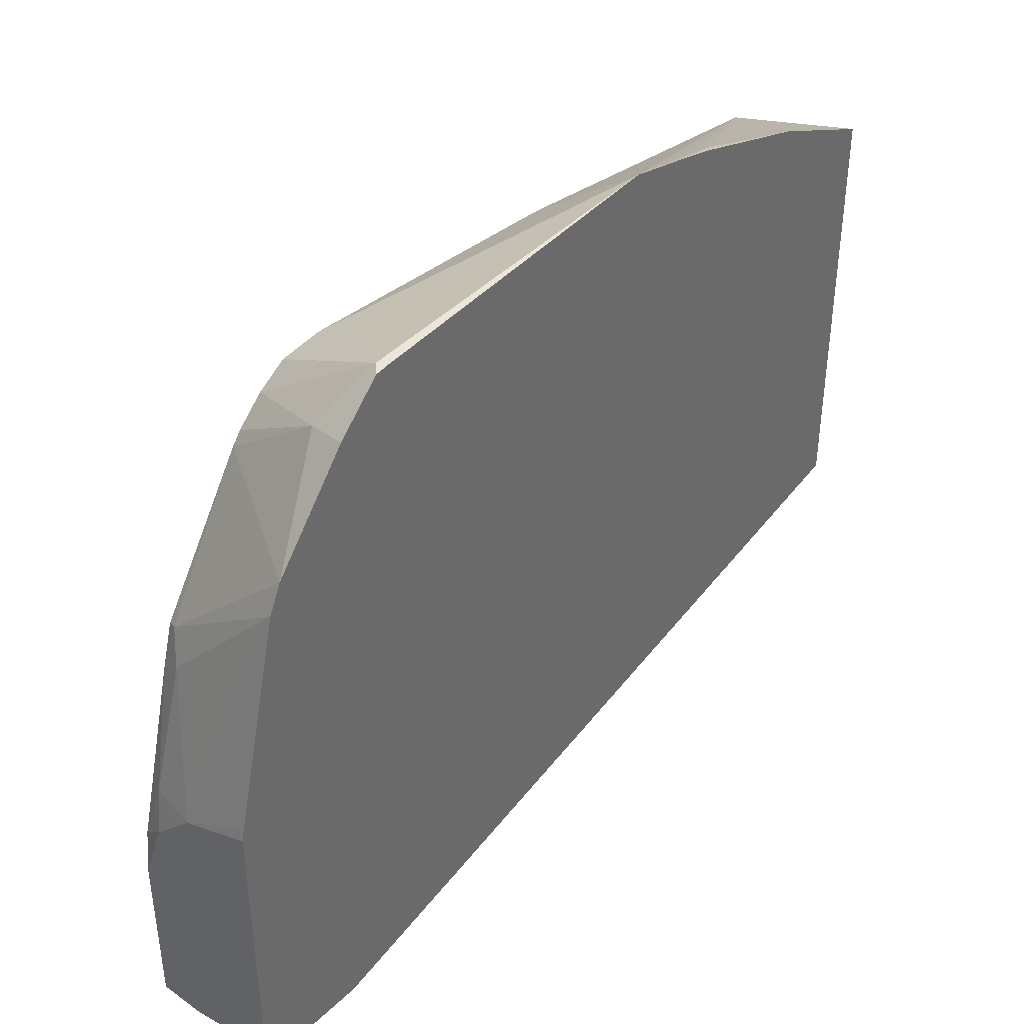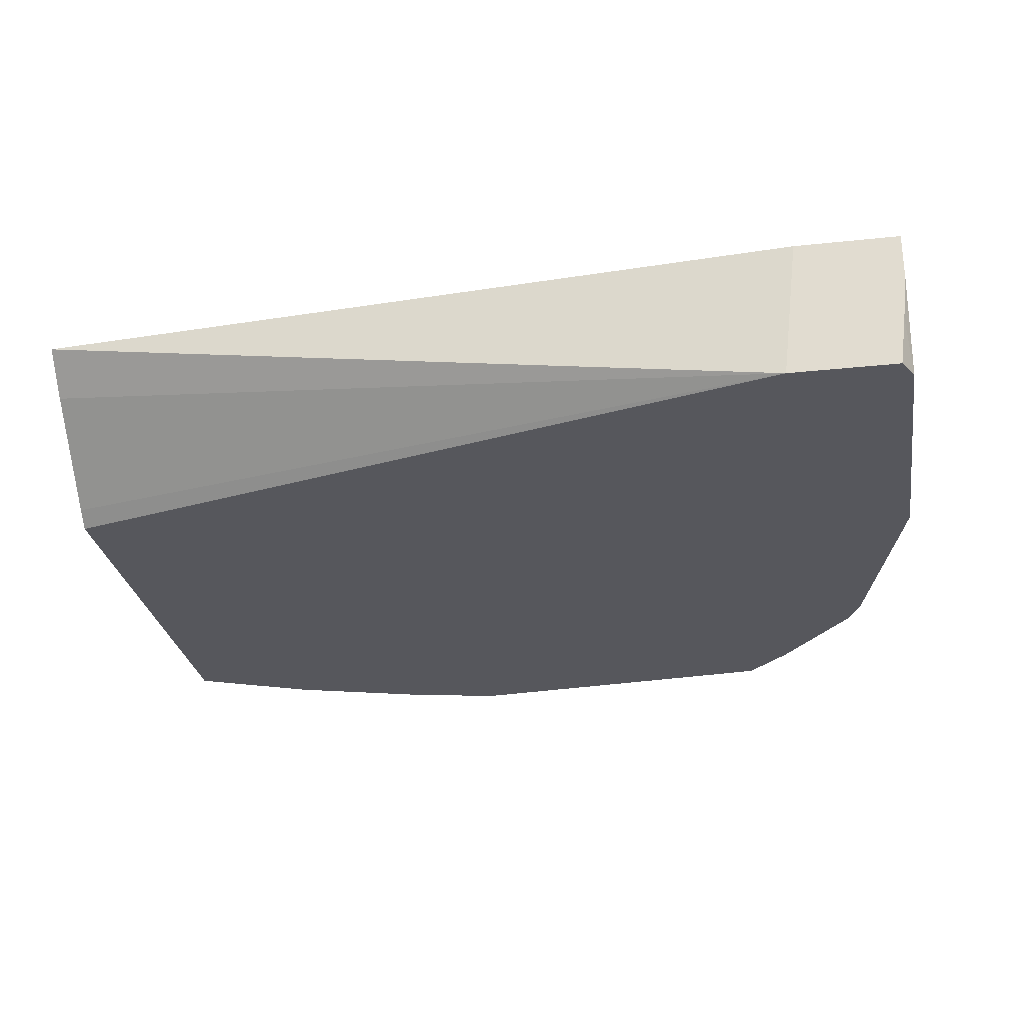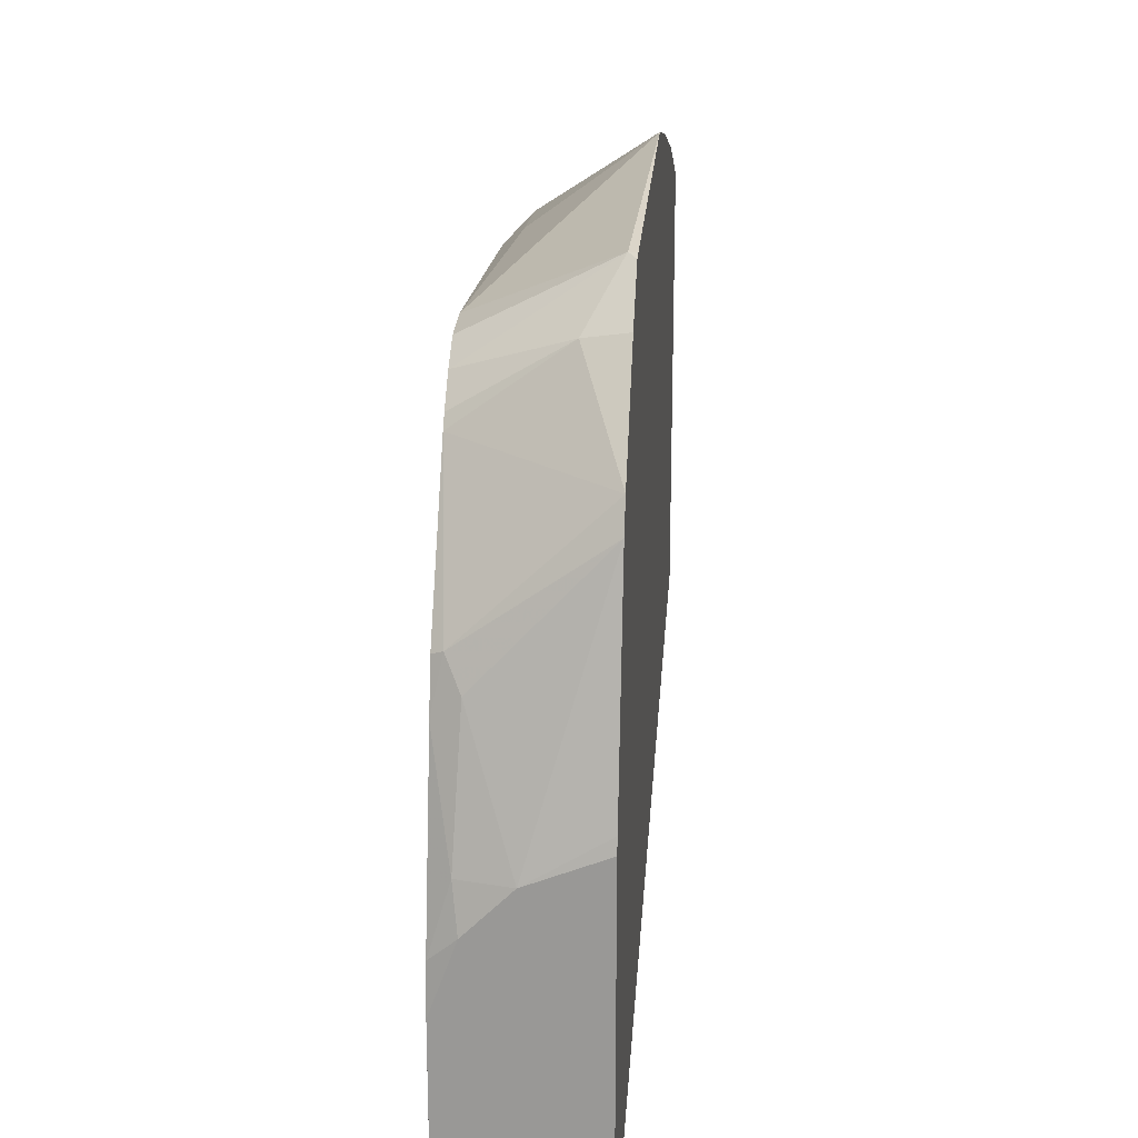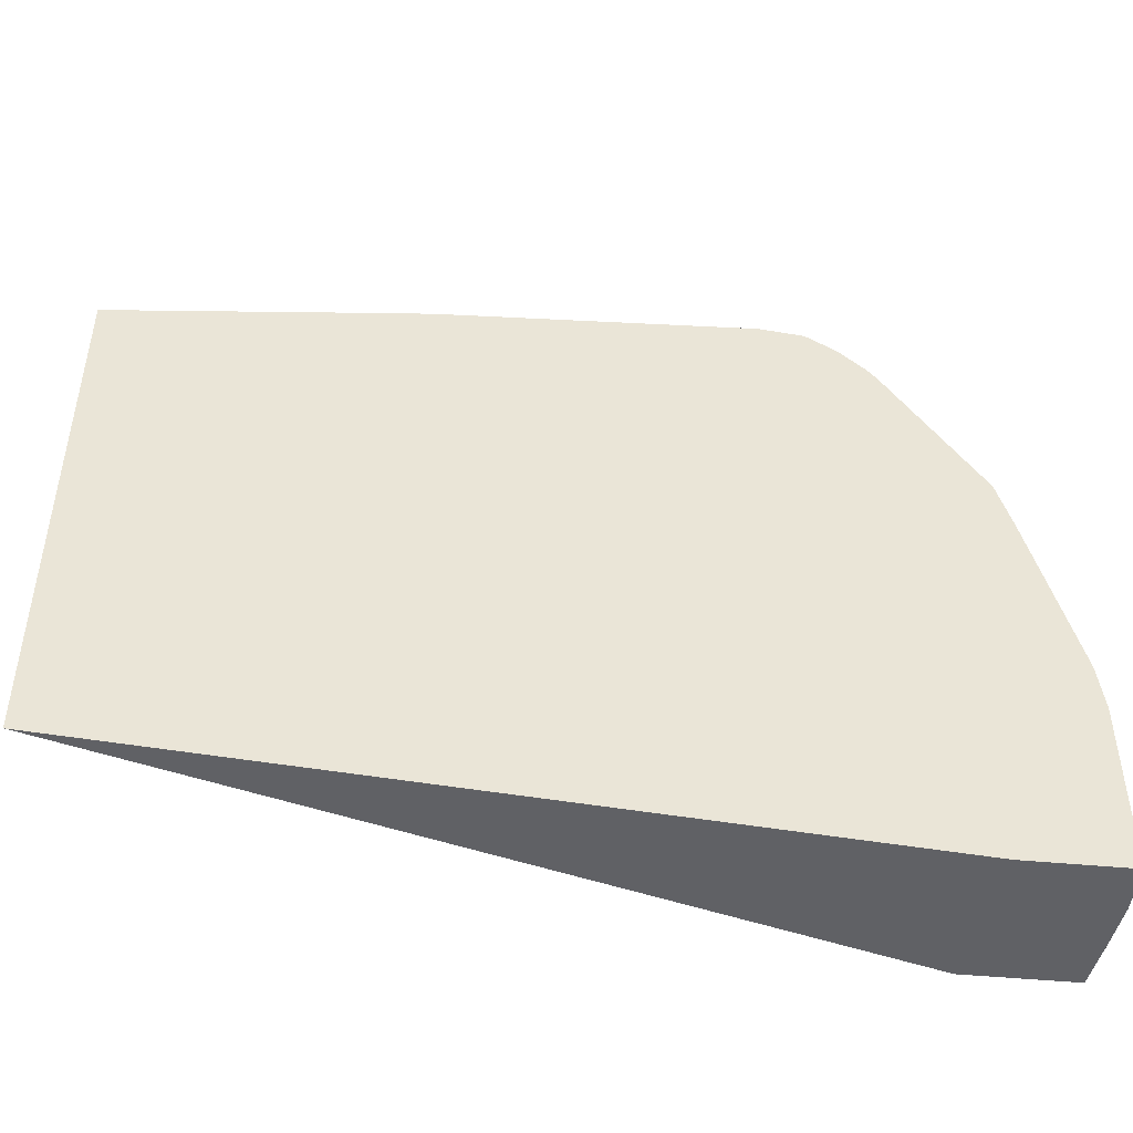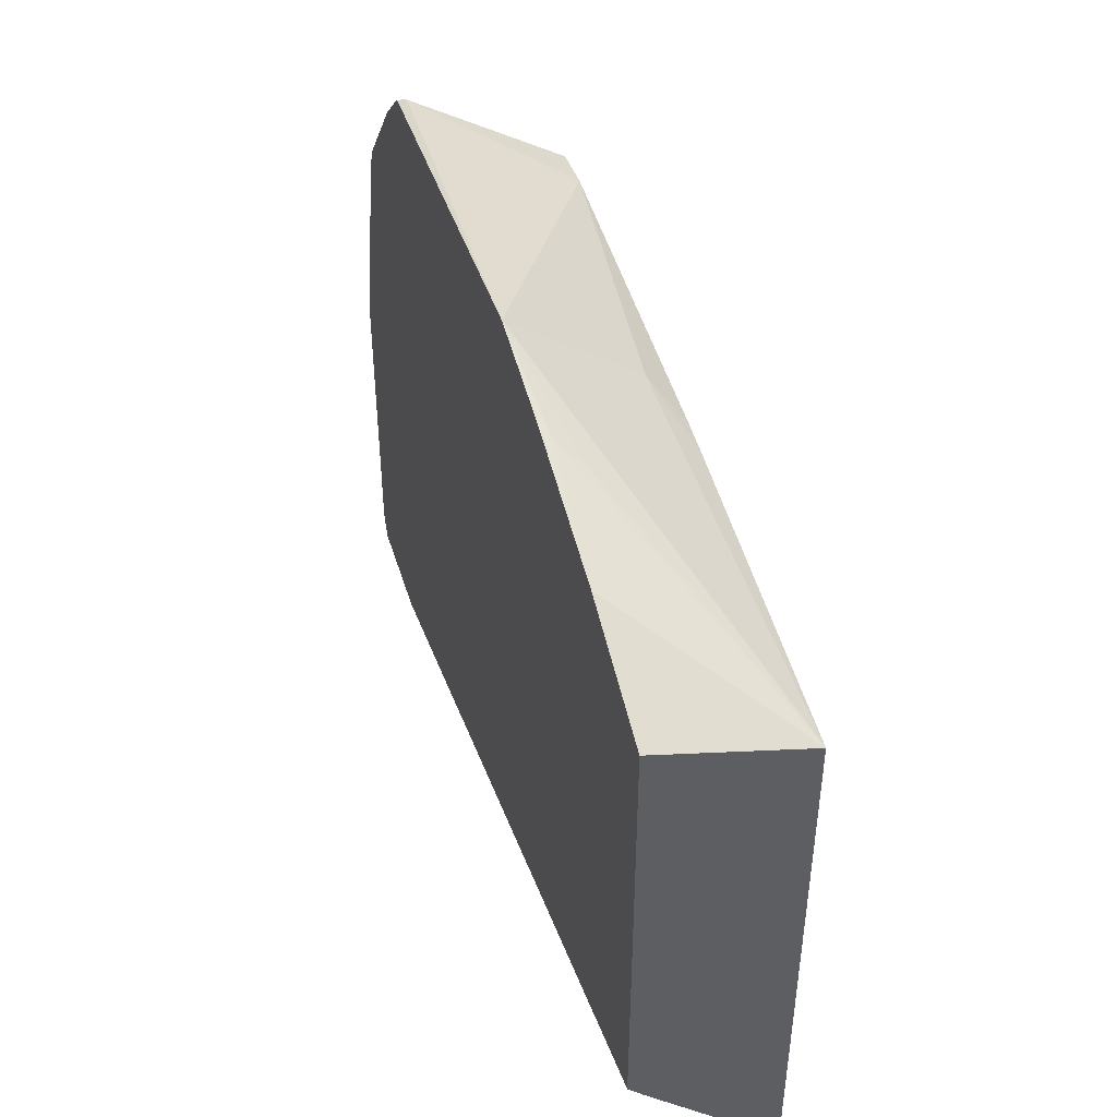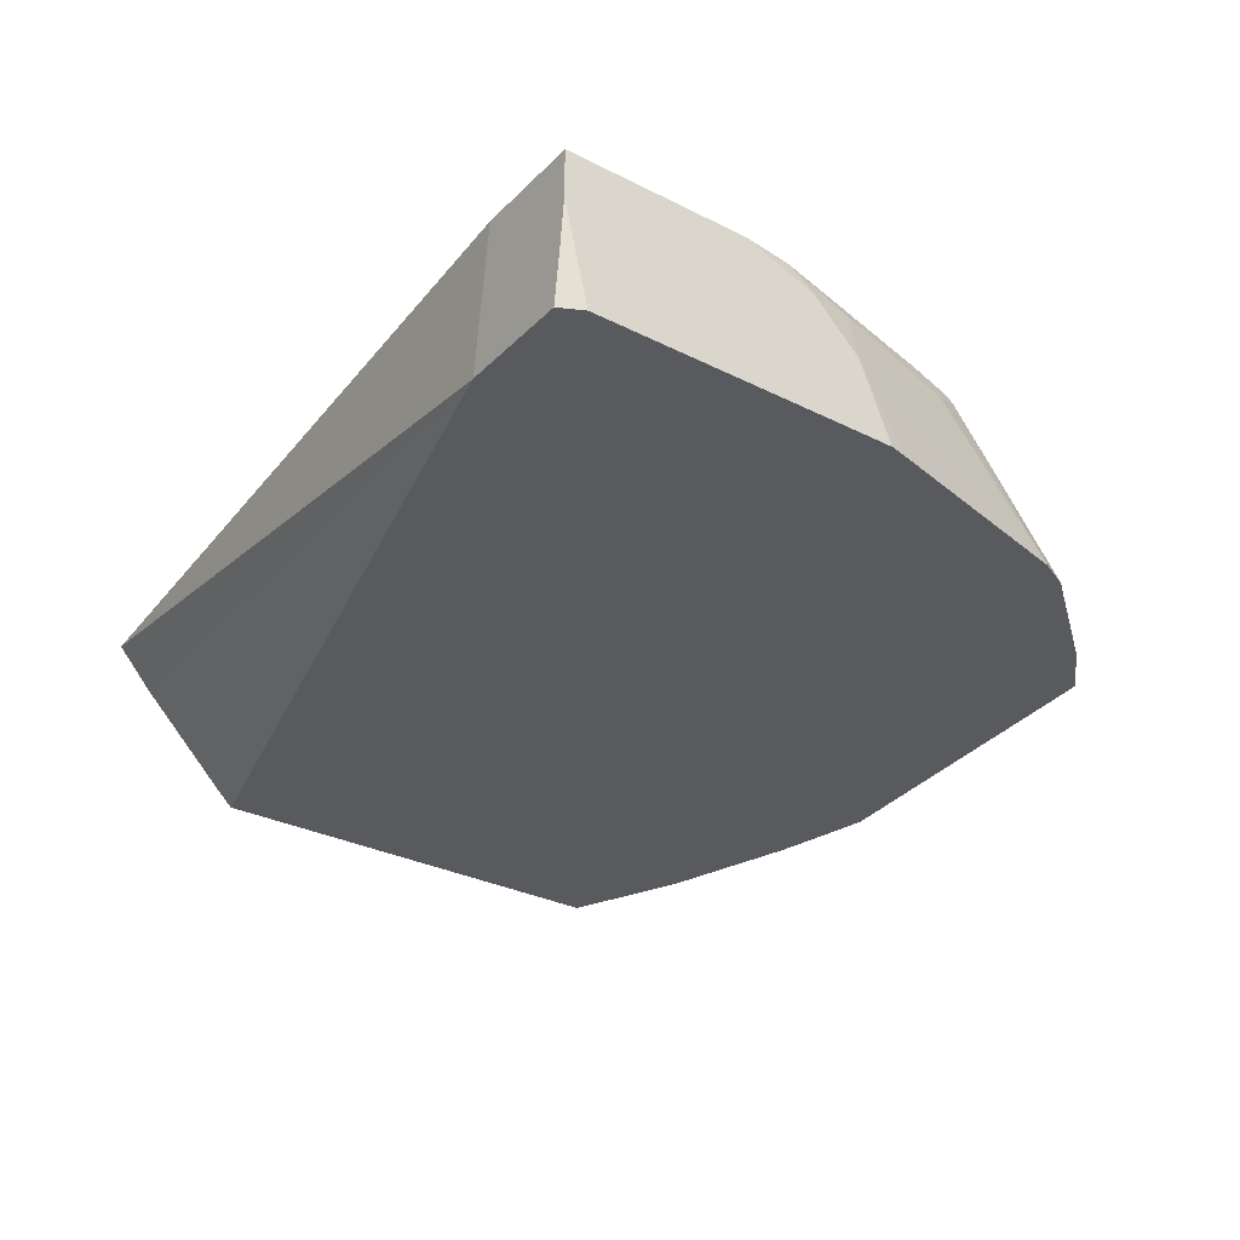
<metadata>
{"format":"obj","ext":"obj","renderer":"f3d","projection":"perspective","resolution":1024,"background":"white","views":[{"elev":39.9,"azim":130.8,"up":"+Y"},{"elev":-27.5,"azim":9.4,"up":"+Z"},{"elev":20.7,"azim":94.7,"up":"+Y"},{"elev":-47.4,"azim":-6.1,"up":"+Y"},{"elev":46.1,"azim":-106.5,"up":"+Y"},{"elev":-30.6,"azim":54.0,"up":"+Z"}]}
</metadata>
<code>
v 0.2681 -0.0304 -0.0739
v 0.3172 -0.0304 -0.0739
v 0.2755 -0.0304 -0.008707
v -0.08053 -0.002731 -0.008707
v -0.08053 0.01345 -0.02687
v -0.08053 0.05374 -0.06716
v -0.08053 0.06092 -0.0739
v 0.3224 -0.02014 -0.0739
v 0.3201 -0.0304 -0.0513
v 0.3224 -0.0304 -0.008707
v -0.08053 0.2399 -0.008707
v -0.08053 0.2586 -0.0739
v 0.3224 -0.0304 -0.03001
v 0.3224 0.1142 -0.0739
v 0.3224 0.04903 -0.008707
v 0.02017 0.2896 -0.06044
v 0.03023 0.2972 -0.07051
v -0.02681 0.2812 -0.0739
v 0.049 0.2559 -0.008707
v 0.08063 0.2695 -0.02015
v 0.08055 0.3089 -0.0739
v 0.3209 0.1209 -0.0739
v 0.3224 0.1008 -0.0403
v 0.3224 0.08062 -0.02015
v 0.3198 0.07042 -0.008707
v 0.03362 0.2989 -0.0739
v 0.05042 0.3027 -0.0739
v 0.06344 0.2573 -0.008707
v 0.2015 0.2663 -0.008707
v 0.2317 0.2972 -0.07051
v 0.2283 0.2963 -0.0739
v 0.2972 0.2175 -0.0739
v 0.3173 0.1008 -0.01764
v 0.3022 0.1612 -0.02015
v 0.2997 0.151 -0.008707
v 0.2216 0.2638 -0.008707
v 0.2351 0.2552 -0.008707
v 0.2519 0.272 -0.05541
v 0.2351 0.2955 -0.0739
v 0.291 0.2306 -0.0739
v 0.2955 0.1746 -0.01344
v 0.2936 0.1727 -0.008707
v 0.2472 0.2435 -0.008707
v 0.2552 0.2754 -0.07388
v 0.2515 0.238 -0.008707
v 0.2552 0.2753 -0.0739
f 23 33 24
f 17 27 26
f 22 32 23
f 21 30 31
f 21 29 30
f 20 29 21
f 20 28 29
f 19 28 20
f 17 21 27
f 11 19 20
f 16 21 17
f 15 24 25
f 14 22 23
f 11 21 16
f 11 20 21
f 11 18 12
f 11 17 18
f 11 16 17
f 23 32 34
f 17 26 18
f 23 34 33
f 38 45 40
f 25 33 35
f 8 10 13
f 41 45 42
f 40 46 44
f 40 45 41
f 39 44 46
f 38 40 44
f 38 43 45
f 38 44 39
f 37 43 38
f 35 41 42
f 34 41 35
f 33 34 35
f 32 41 34
f 32 40 41
f 30 39 31
f 30 38 39
f 30 37 38
f 30 36 37
f 29 36 30
f 24 33 25
f 8 15 10
f 1 13 10
f 8 23 24
f 1 32 22
f 1 40 32
f 1 46 40
f 1 39 46
f 1 31 39
f 1 21 31
f 1 26 27
f 1 18 26
f 1 22 14
f 1 12 18
f 1 6 7
f 1 5 6
f 1 4 5
f 1 3 4
f 1 10 3
f 8 24 15
f 1 9 13
f 1 2 9
f 1 7 12
f 1 14 8
f 1 27 21
f 2 8 9
f 8 14 23
f 1 8 2
f 4 6 5
f 4 7 6
f 4 12 7
f 4 11 12
f 3 11 4
f 3 19 11
f 3 28 19
f 3 29 28
f 8 13 9
f 3 37 36
f 3 36 29
f 3 15 25
f 3 25 35
f 3 35 42
f 3 10 15
f 3 45 43
f 3 43 37
f 3 42 45

</code>
